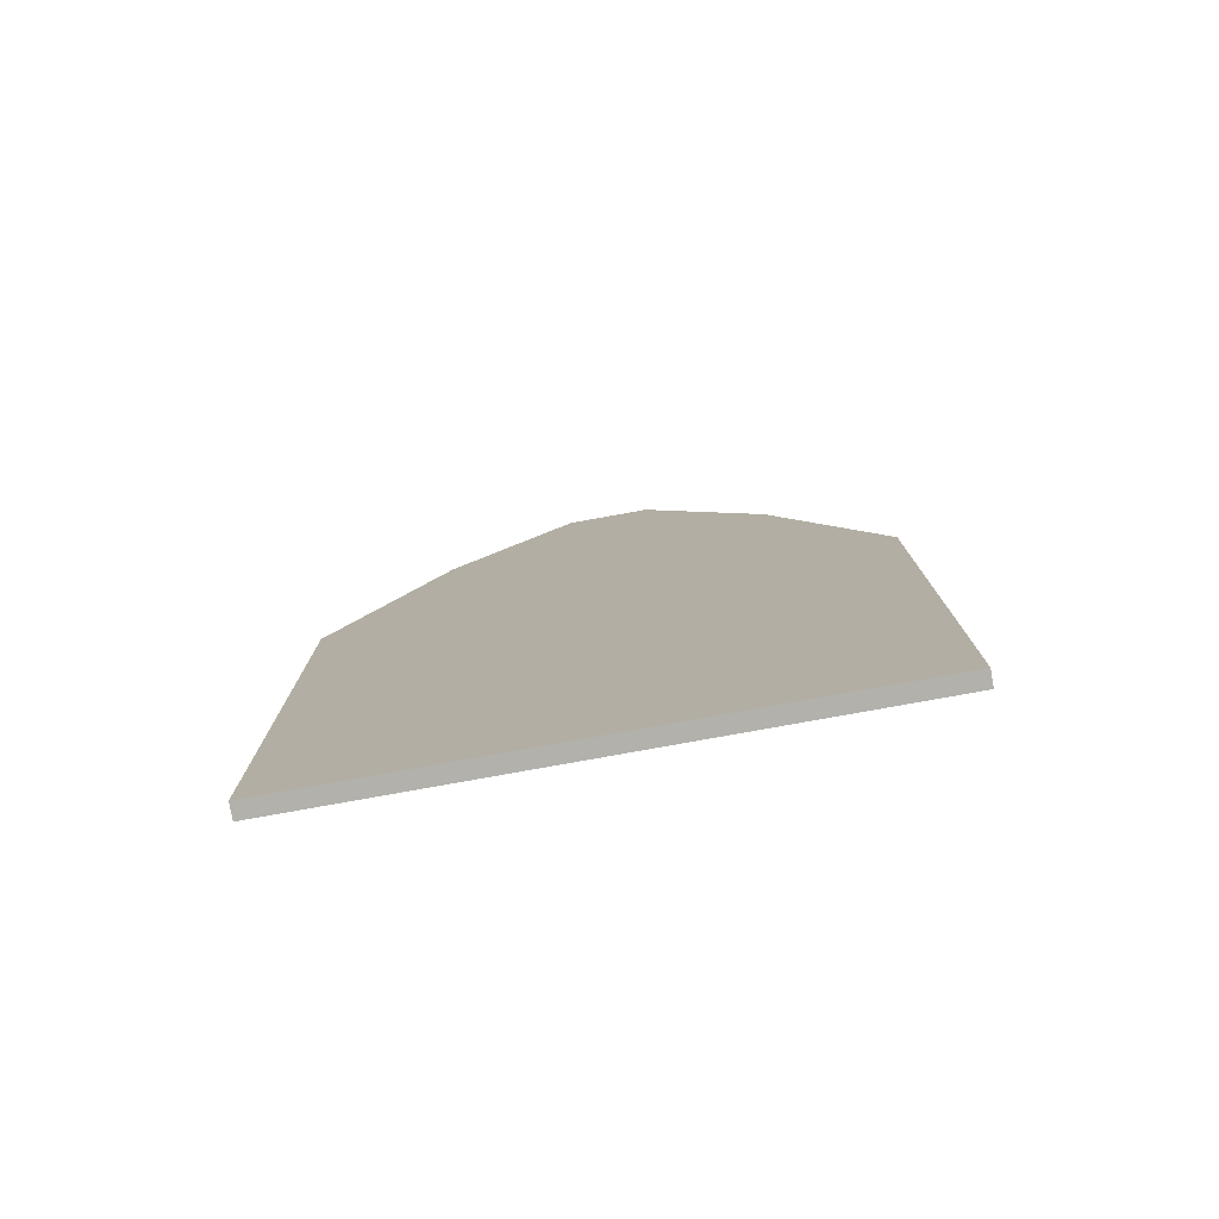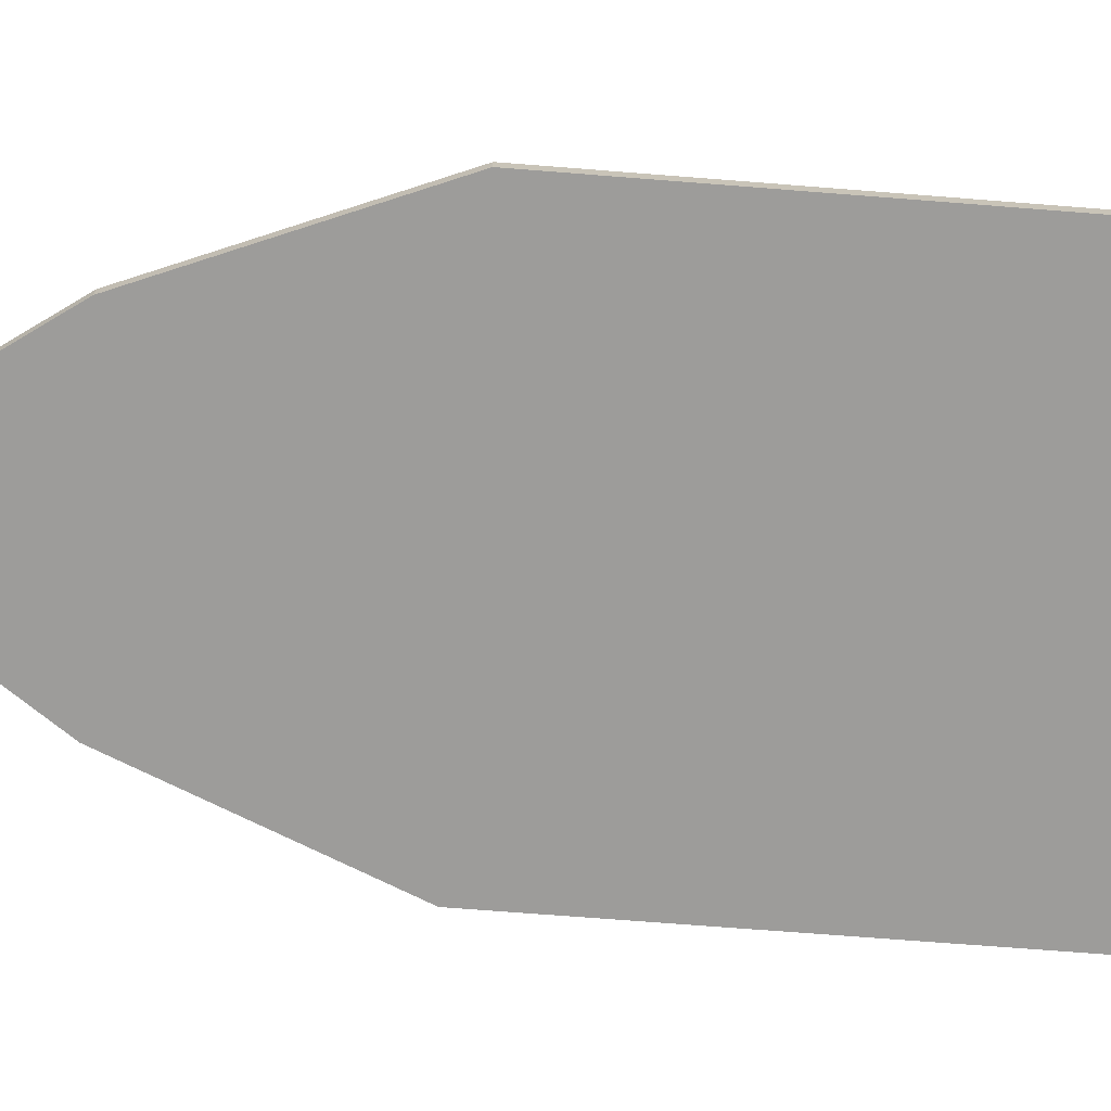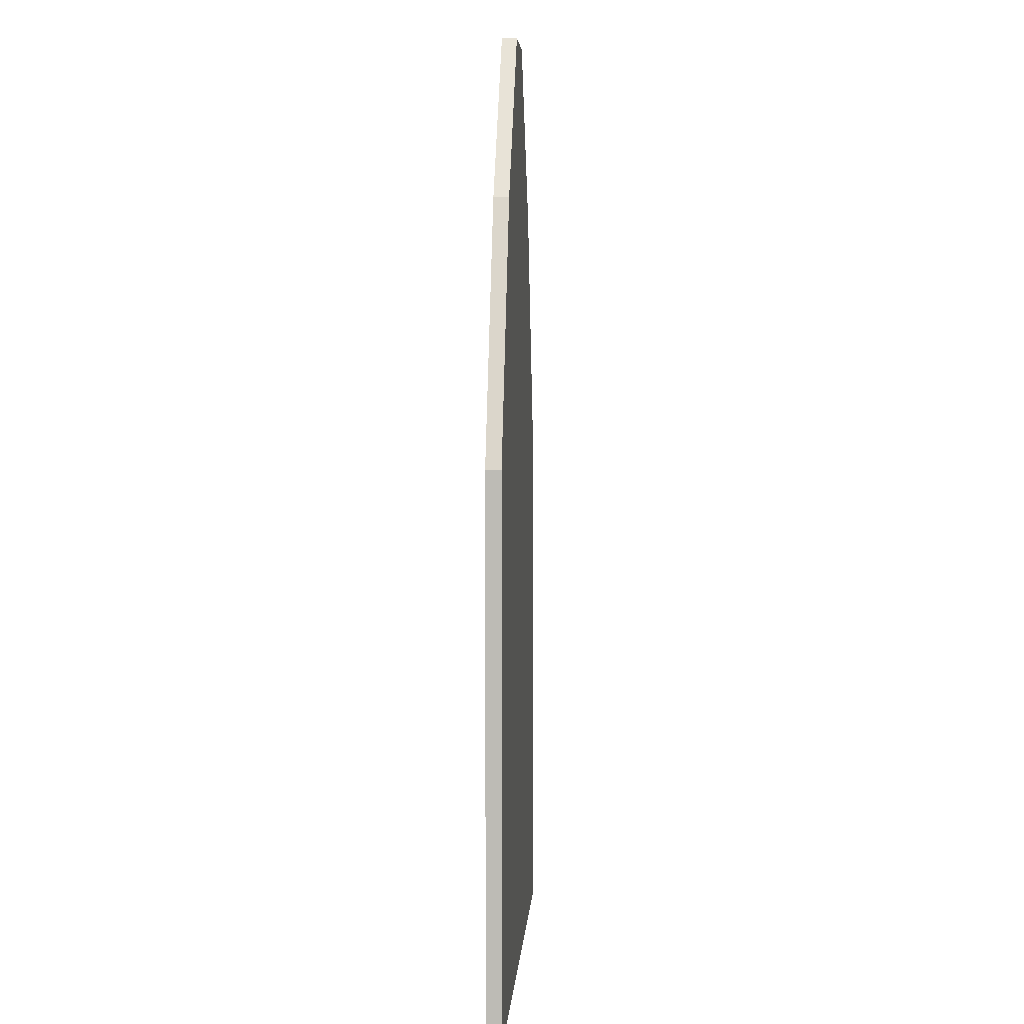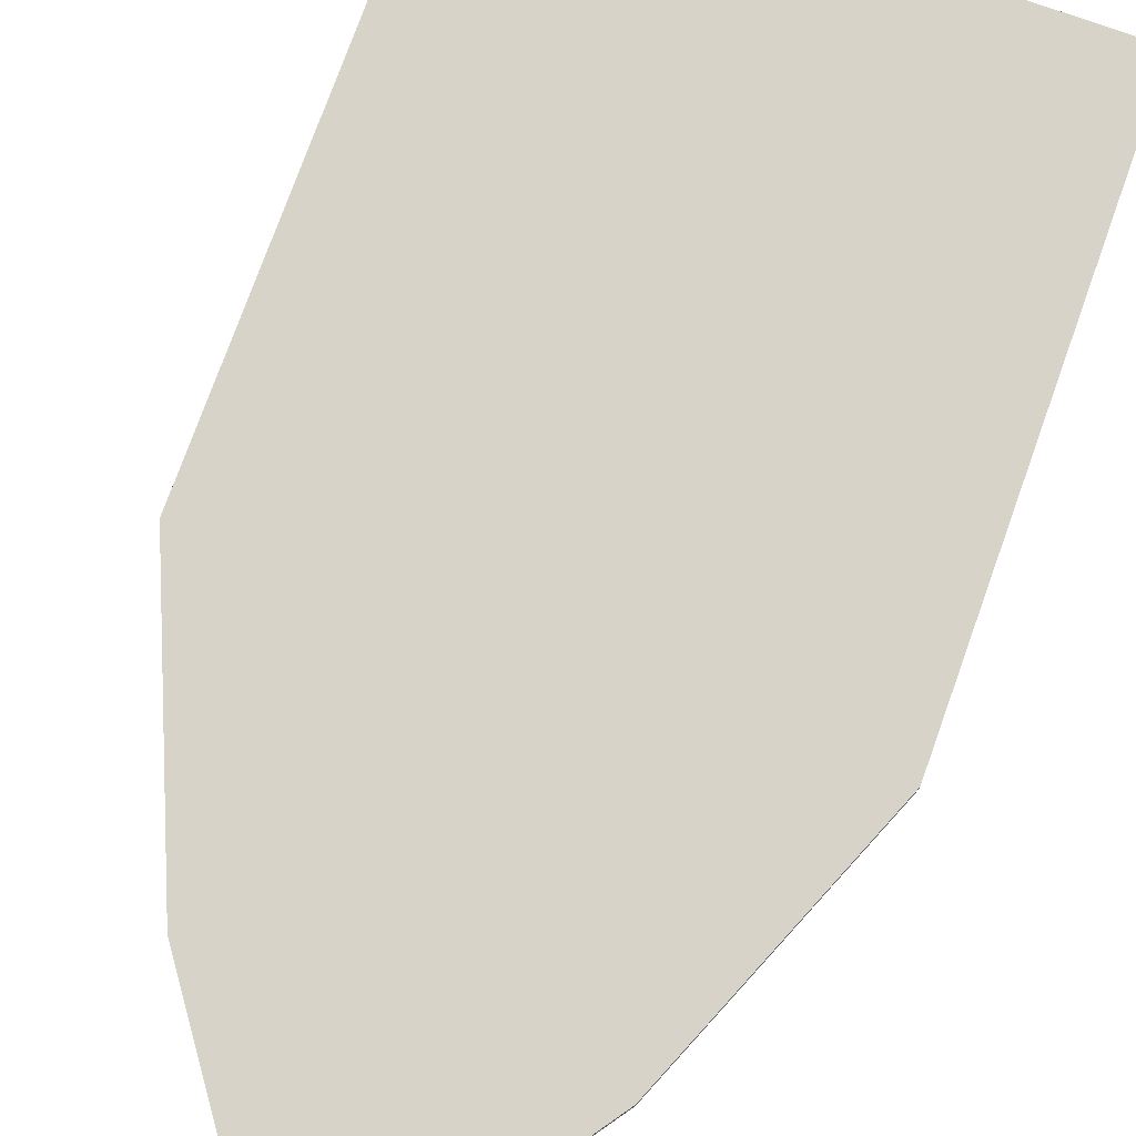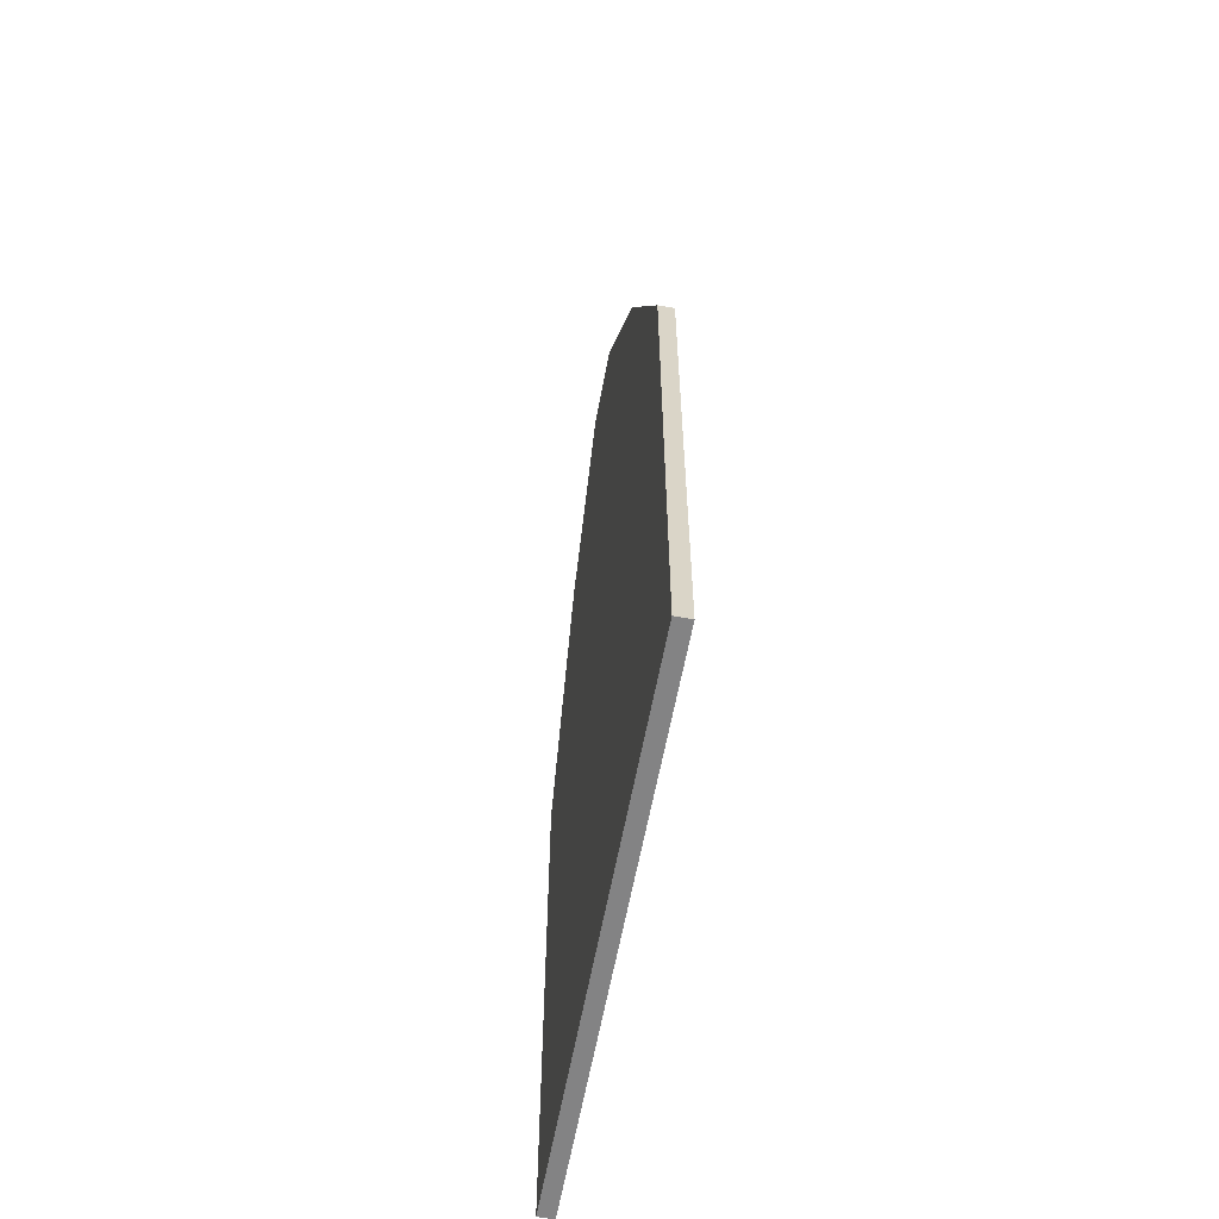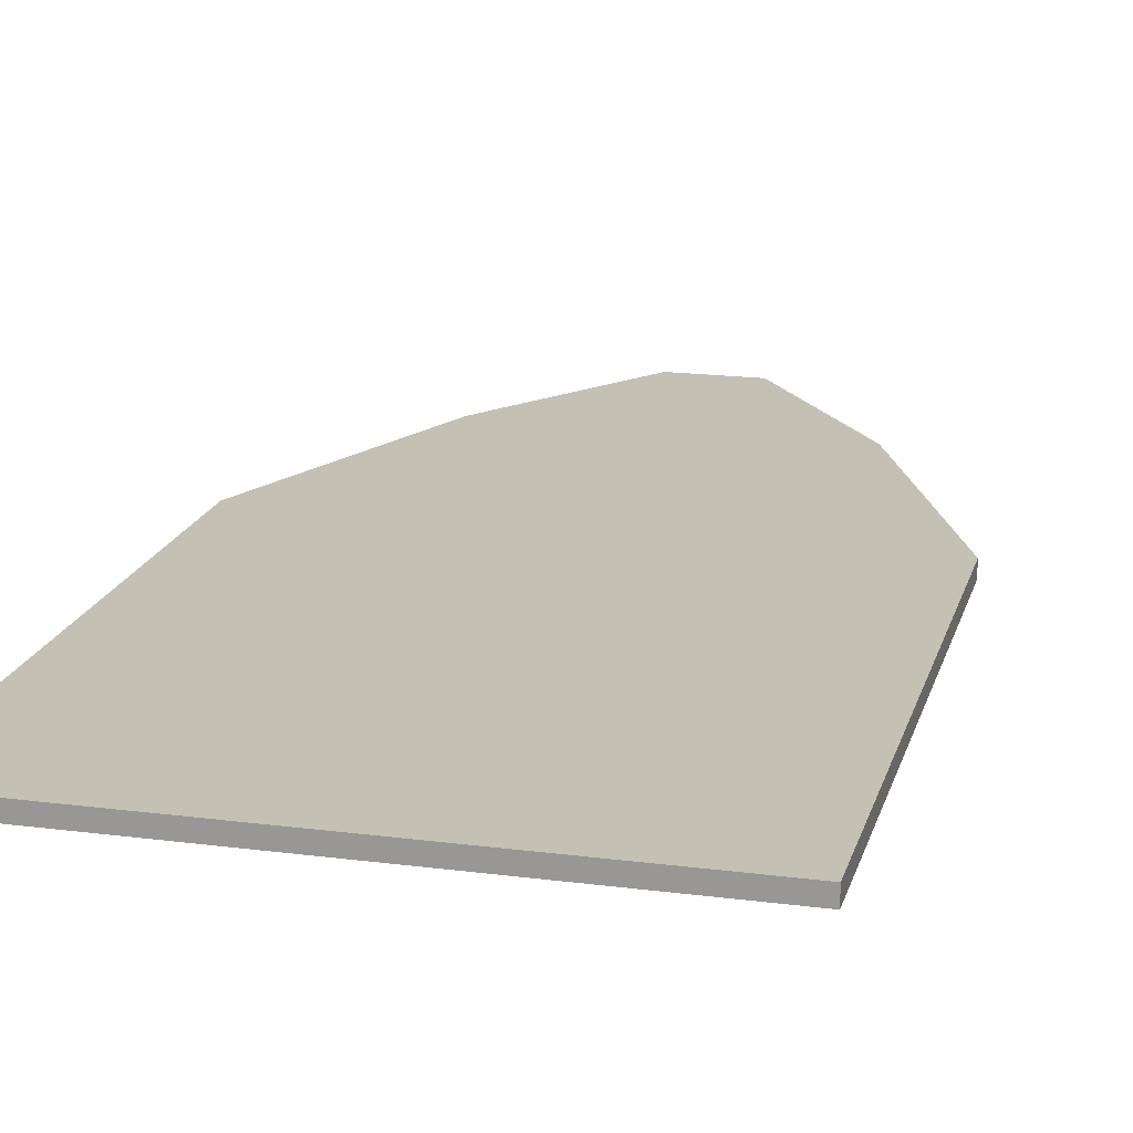
<metadata>
{"format":"obj","ext":"obj","renderer":"f3d","projection":"perspective","resolution":1024,"background":"white","views":[{"elev":-78.9,"azim":10.2,"up":"+Y"},{"elev":-70.3,"azim":-94.5,"up":"+Z"},{"elev":4.9,"azim":-86.3,"up":"+Y"},{"elev":76.6,"azim":-160.2,"up":"+Z"},{"elev":-61.1,"azim":79.5,"up":"+Y"},{"elev":18.2,"azim":14.2,"up":"+Z"}]}
</metadata>
<code>
o Cube.002
v -1 -0.1337 -0.02859
v -1 1.921 -0.02859
v -1 -0.1337 0.02859
v -1 1.921 0.02859
v 0 -0.1337 0.02859
v 0 1.921 0.02859
v 0 -0.1337 -0.02859
v 0 1.921 -0.02859
v -0.6018 2.882 -0.02859
v -0.6018 2.882 0.02859
v 0 2.882 0.02859
v 0 2.882 -0.02859
v -0.1545 3.512 -0.02859
v -0.1545 3.512 0.02859
v 0 3.512 0.02859
v 0 3.512 -0.02859
v 1 -0.1337 -0.02859
v 1 1.921 -0.02859
v 1 -0.1337 0.02859
v 1 1.921 0.02859
v 0.6018 2.882 -0.02859
v 0.6018 2.882 0.02859
v 0.1545 3.512 -0.02859
v 0.1545 3.512 0.02859
f 1 3 4 2
f 7 1 2 8
f 6 11 10 4
f 3 1 7 5
f 3 5 6 4
f 9 13 16 12
f 4 10 9 2
f 2 9 12 8
f 15 16 13 14
f 11 15 14 10
f 10 14 13 9
f 17 18 20 19
f 7 8 18 17
f 6 20 22 11
f 19 5 7 17
f 19 20 6 5
f 21 12 16 23
f 20 18 21 22
f 18 8 12 21
f 15 24 23 16
f 11 22 24 15
f 22 21 23 24

</code>
